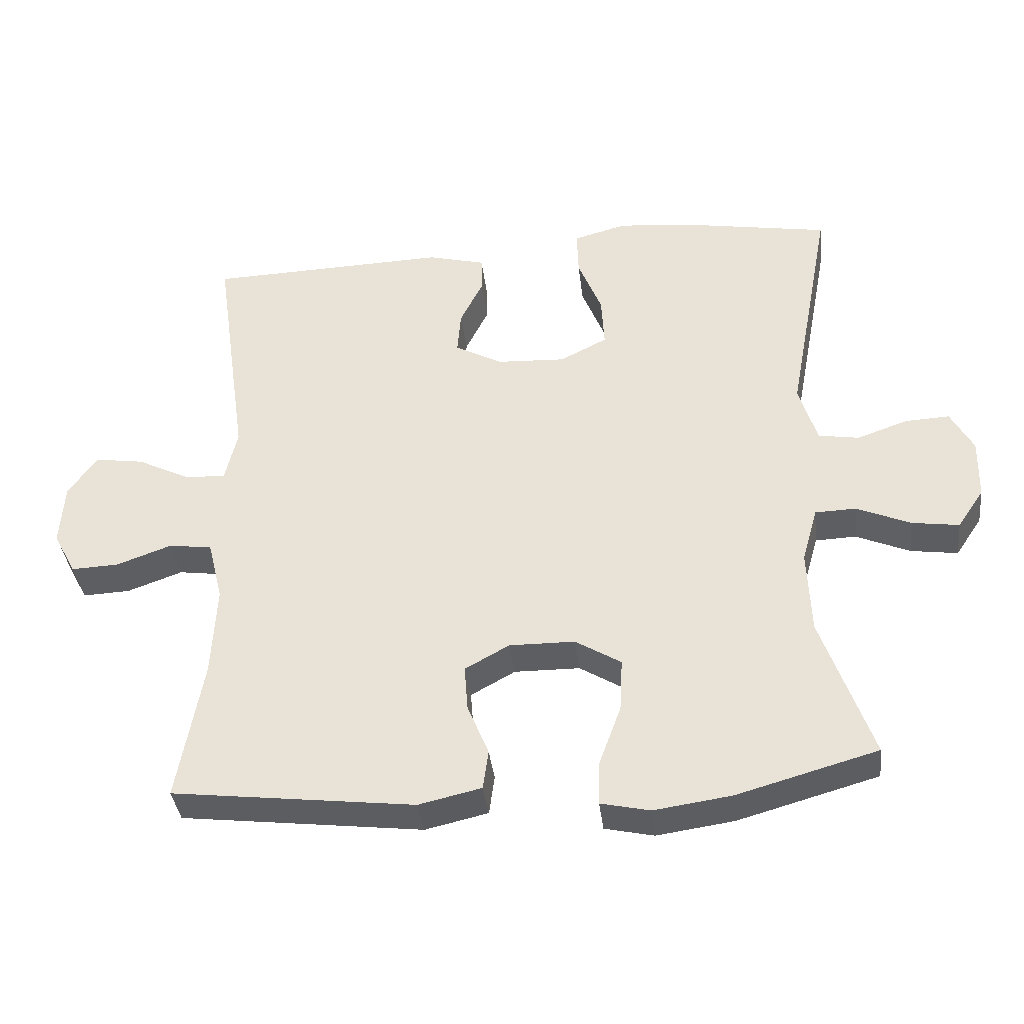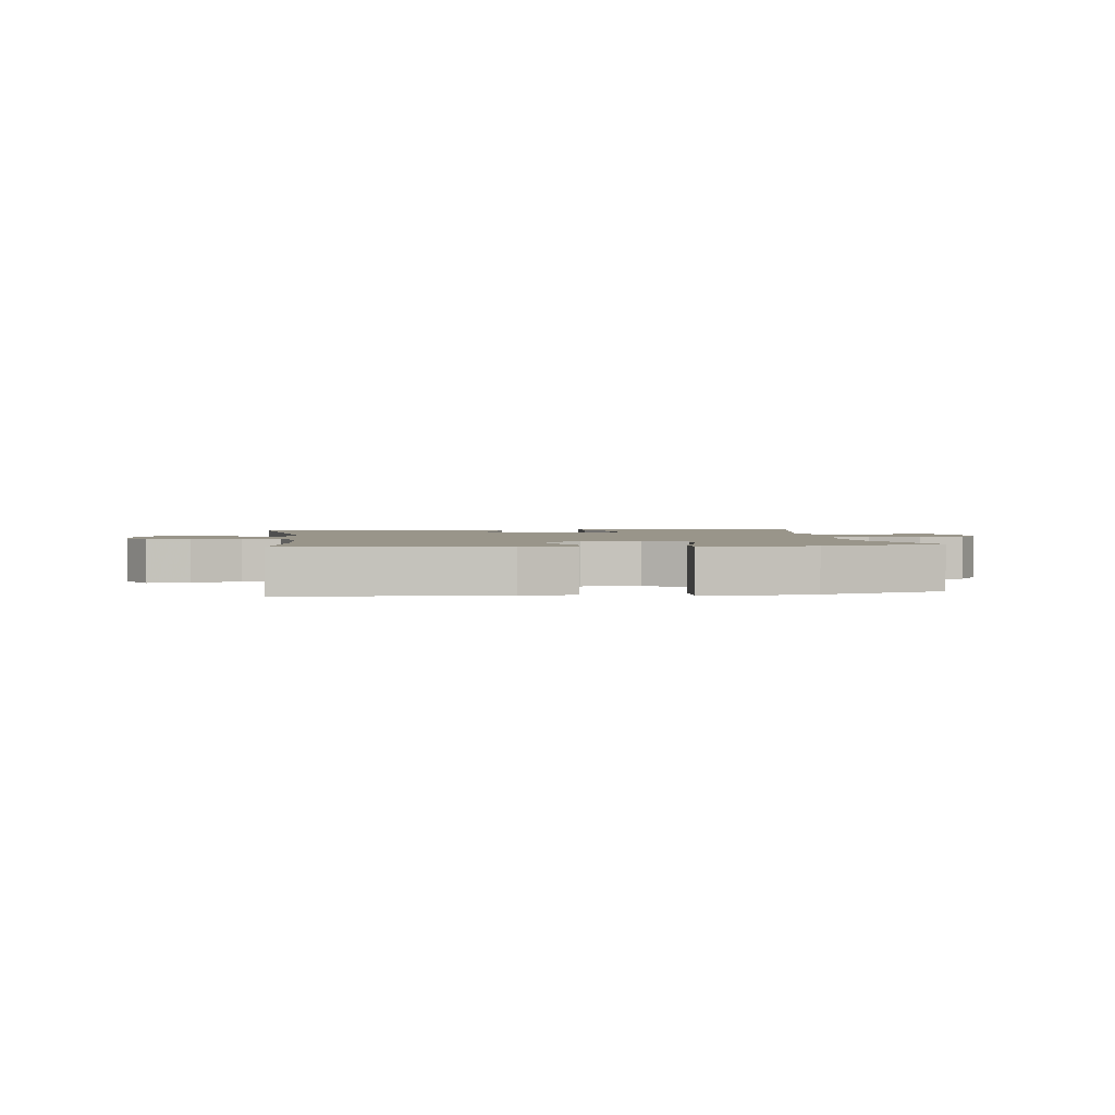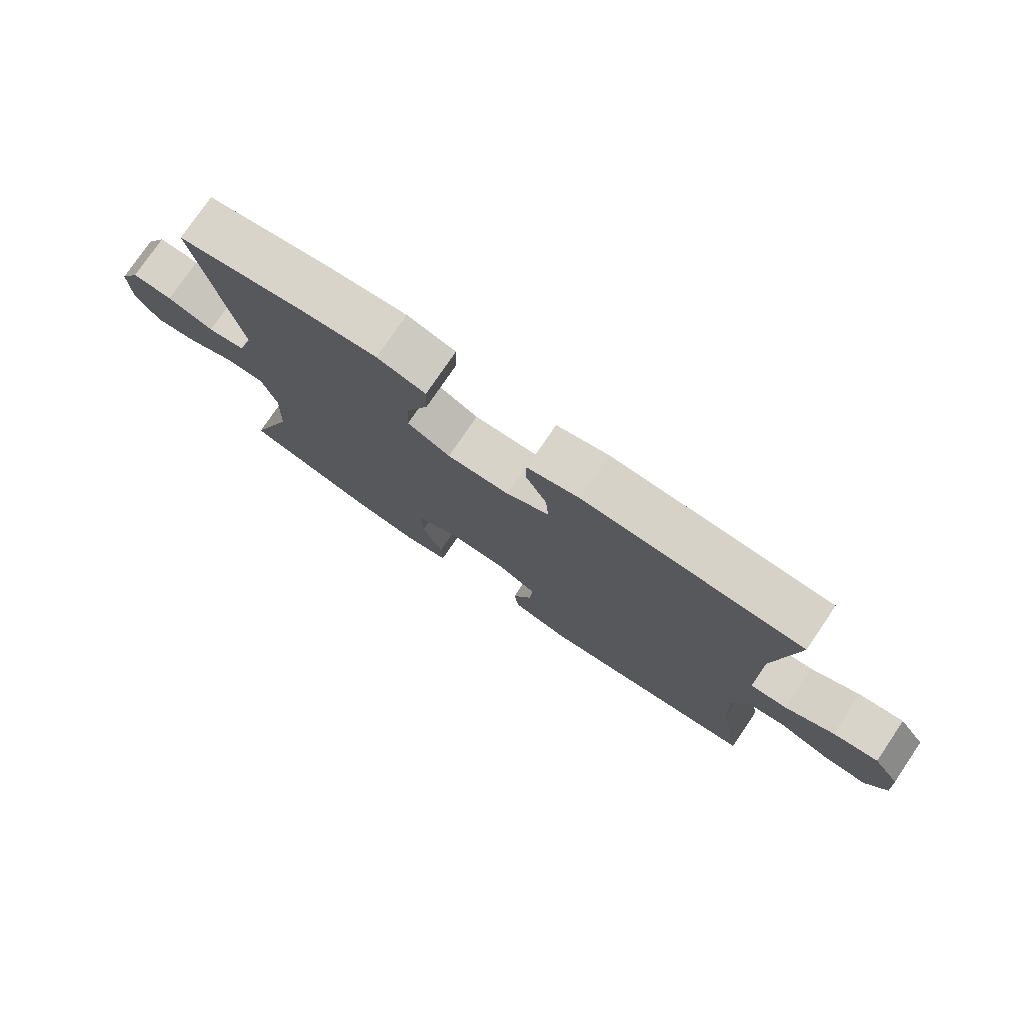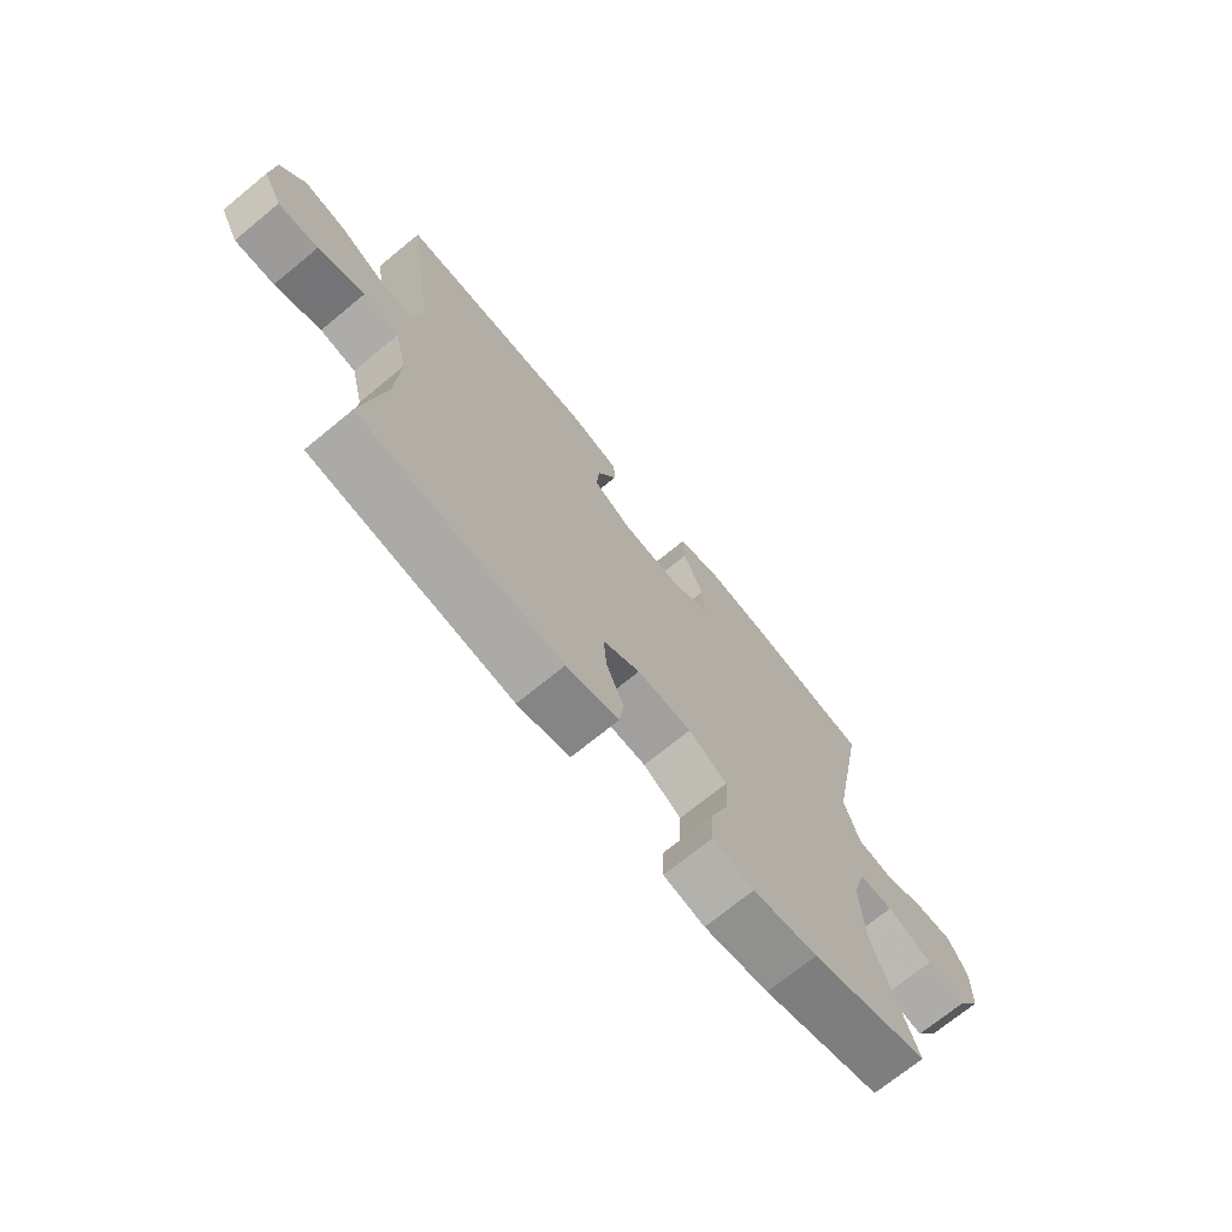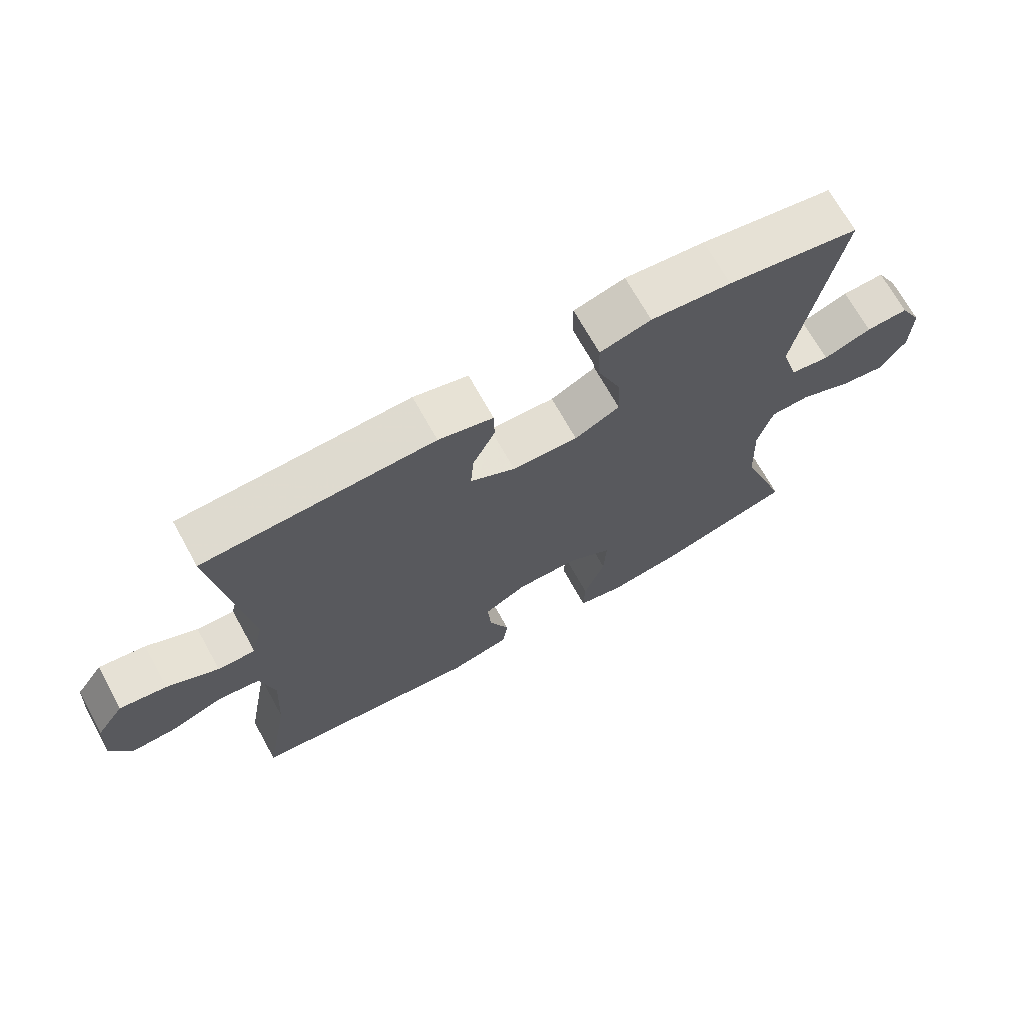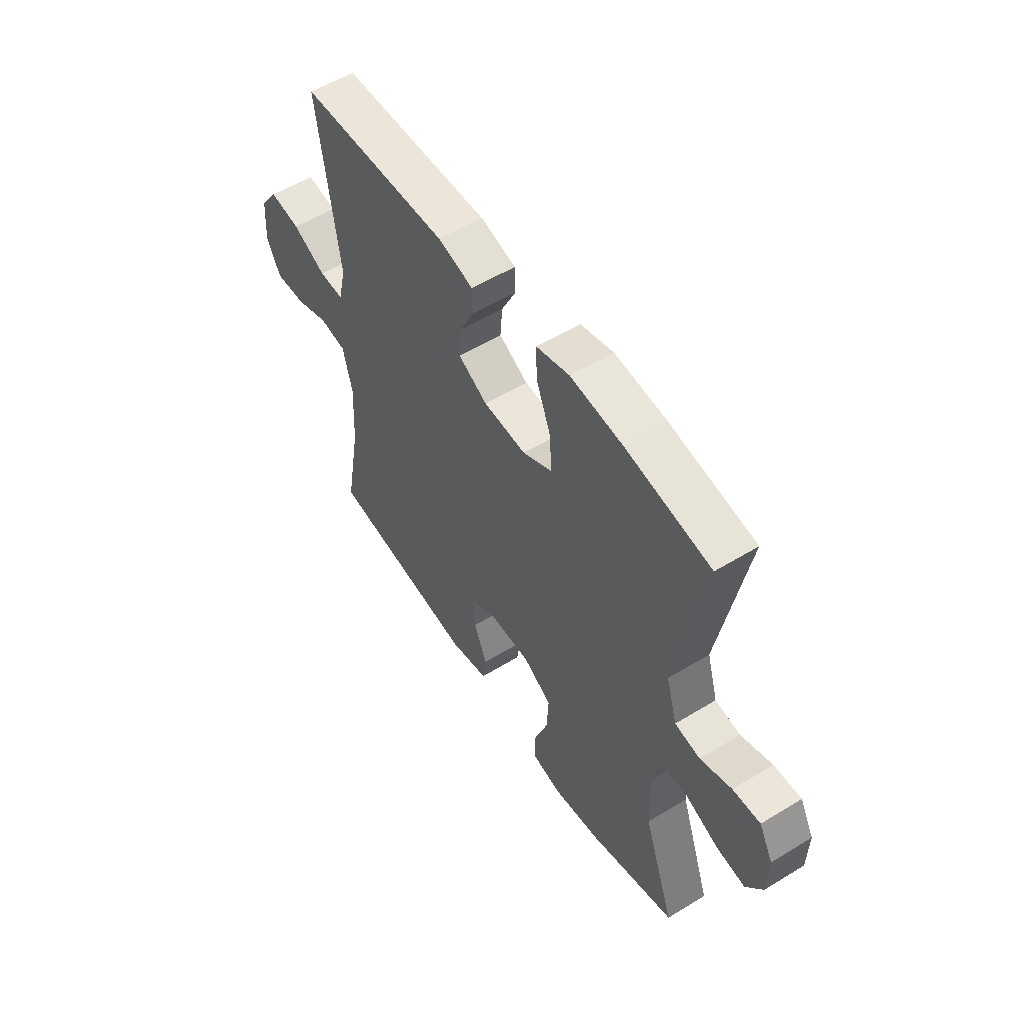
<metadata>
{"format":"obj","ext":"obj","renderer":"f3d","projection":"perspective","resolution":1024,"background":"white","views":[{"elev":-37.6,"azim":-173.3,"up":"+Z"},{"elev":2.1,"azim":172.4,"up":"+Y"},{"elev":77.0,"azim":34.2,"up":"+Z"},{"elev":-71.4,"azim":129.4,"up":"+Z"},{"elev":69.6,"azim":151.0,"up":"+Z"},{"elev":54.8,"azim":-122.9,"up":"+Z"}]}
</metadata>
<code>
v -0.5 0.07 0.5
v -0.298 0.07 0.535
v -0.175 0.07 0.548
v -0.097 0.07 0.527
v -0.099 0.07 0.46
v -0.134 0.07 0.372
v -0.138 0.07 0.296
v -0.069 0.07 0.261
v 0.032 0.07 0.266
v 0.101 0.07 0.304
v 0.096 0.07 0.367
v 0.062 0.07 0.436
v 0.063 0.07 0.489
v 0.147 0.07 0.511
v 0.5 0.07 0.5
v 0.45 0.07 0.15
v 0.468 0.07 0.073
v 0.526 0.07 0.075
v 0.605 0.07 0.114
v 0.677 0.07 0.125
v 0.719 0.07 0.065
v 0.725 0.07 -0.027
v 0.692 0.07 -0.09
v 0.622 0.07 -0.087
v 0.541 0.07 -0.058
v 0.478 0.07 -0.067
v 0.456 0.07 -0.157
v 0.463 0.07 -0.292
v 0.5 0.07 -0.5
v 0.145 0.07 -0.543
v 0.053 0.07 -0.522
v 0.045 0.07 -0.464
v 0.076 0.07 -0.388
v 0.081 0.07 -0.321
v 0.016 0.07 -0.285
v -0.08 0.07 -0.286
v -0.147 0.07 -0.327
v -0.143 0.07 -0.405
v -0.111 0.07 -0.493
v -0.109 0.07 -0.558
v -0.181 0.07 -0.574
v -0.294 0.07 -0.558
v -0.5 0.07 -0.5
v -0.426 0.07 -0.288
v -0.421 0.07 -0.163
v -0.444 0.07 -0.082
v -0.504 0.07 -0.08
v -0.583 0.07 -0.114
v -0.652 0.07 -0.124
v -0.691 0.07 -0.066
v -0.693 0.07 0.023
v -0.66 0.07 0.084
v -0.595 0.07 0.081
v -0.521 0.07 0.055
v -0.461 0.07 0.065
v -0.435 0.07 0.153
v -0.5 0 0.5
v -0.298 0 0.535
v -0.175 0 0.548
v -0.097 0 0.527
v -0.099 0 0.46
v -0.134 0 0.372
v -0.138 0 0.296
v -0.069 0 0.261
v 0.032 0 0.266
v 0.101 0 0.304
v 0.096 0 0.367
v 0.062 0 0.436
v 0.063 0 0.489
v 0.147 0 0.511
v 0.5 0 0.5
v 0.45 0 0.15
v 0.468 0 0.073
v 0.526 0 0.075
v 0.605 0 0.114
v 0.677 0 0.125
v 0.719 0 0.065
v 0.725 0 -0.027
v 0.692 0 -0.09
v 0.622 0 -0.087
v 0.541 0 -0.058
v 0.478 0 -0.067
v 0.456 0 -0.157
v 0.463 0 -0.292
v 0.5 0 -0.5
v 0.145 0 -0.543
v 0.053 0 -0.522
v 0.045 0 -0.464
v 0.076 0 -0.388
v 0.081 0 -0.321
v 0.016 0 -0.285
v -0.08 0 -0.286
v -0.147 0 -0.327
v -0.143 0 -0.405
v -0.111 0 -0.493
v -0.109 0 -0.558
v -0.181 0 -0.574
v -0.294 0 -0.558
v -0.5 0 -0.5
v -0.426 0 -0.288
v -0.421 0 -0.163
v -0.444 0 -0.082
v -0.504 0 -0.08
v -0.583 0 -0.114
v -0.652 0 -0.124
v -0.691 0 -0.066
v -0.693 0 0.023
v -0.66 0 0.084
v -0.595 0 0.081
v -0.521 0 0.055
v -0.461 0 0.065
v -0.435 0 0.153
f 52 53 54
f 51 52 54
f 50 51 54
f 49 50 54
f 48 49 54
f 47 48 54
f 46 47 54 55
f 45 46 55 56
f 42 43 44
f 41 42 44
f 40 41 44
f 39 40 44
f 38 39 44
f 37 38 44 45
f 36 37 45 56
f 31 32 33
f 30 31 33
f 29 30 33
f 28 29 33
f 27 28 33 34
f 26 27 34 35
f 23 24 25
f 22 23 25
f 21 22 25
f 20 21 25
f 19 20 25
f 18 19 25
f 17 18 25 26
f 35 36 56
f 26 35 56
f 17 26 56
f 16 17 56
f 14 15 16
f 13 14 16
f 12 13 16
f 11 12 16
f 4 5 6
f 3 4 6
f 2 3 6
f 1 2 6
f 56 1 6
f 56 6 7
f 10 11 16
f 9 10 16
f 8 9 16 56
f 7 8 56
f 110 109 108
f 110 108 107
f 110 107 106
f 110 106 105
f 110 105 104
f 110 104 103
f 111 110 103 102
f 112 111 102 101
f 100 99 98
f 100 98 97
f 100 97 96
f 100 96 95
f 100 95 94
f 101 100 94 93
f 112 101 93 92
f 89 88 87
f 89 87 86
f 89 86 85
f 89 85 84
f 90 89 84 83
f 91 90 83 82
f 81 80 79
f 81 79 78
f 81 78 77
f 81 77 76
f 81 76 75
f 81 75 74
f 82 81 74 73
f 112 92 91
f 112 91 82
f 112 82 73
f 112 73 72
f 72 71 70
f 72 70 69
f 72 69 68
f 72 68 67
f 62 61 60
f 62 60 59
f 62 59 58
f 62 58 57
f 62 57 112
f 63 62 112
f 72 67 66
f 72 66 65
f 112 72 65 64
f 112 64 63
f 1 57 58 2
f 2 58 59 3
f 3 59 60 4
f 4 60 61 5
f 5 61 62 6
f 6 62 63 7
f 7 63 64 8
f 8 64 65 9
f 9 65 66 10
f 10 66 67 11
f 11 67 68 12
f 12 68 69 13
f 13 69 70 14
f 14 70 71 15
f 15 71 72 16
f 16 72 73 17
f 17 73 74 18
f 18 74 75 19
f 19 75 76 20
f 20 76 77 21
f 21 77 78 22
f 22 78 79 23
f 23 79 80 24
f 24 80 81 25
f 25 81 82 26
f 26 82 83 27
f 27 83 84 28
f 28 84 85 29
f 29 85 86 30
f 30 86 87 31
f 31 87 88 32
f 32 88 89 33
f 33 89 90 34
f 34 90 91 35
f 35 91 92 36
f 36 92 93 37
f 37 93 94 38
f 38 94 95 39
f 39 95 96 40
f 40 96 97 41
f 41 97 98 42
f 42 98 99 43
f 43 99 100 44
f 44 100 101 45
f 45 101 102 46
f 46 102 103 47
f 47 103 104 48
f 48 104 105 49
f 49 105 106 50
f 50 106 107 51
f 51 107 108 52
f 52 108 109 53
f 53 109 110 54
f 54 110 111 55
f 55 111 112 56
f 56 112 57 1

</code>
